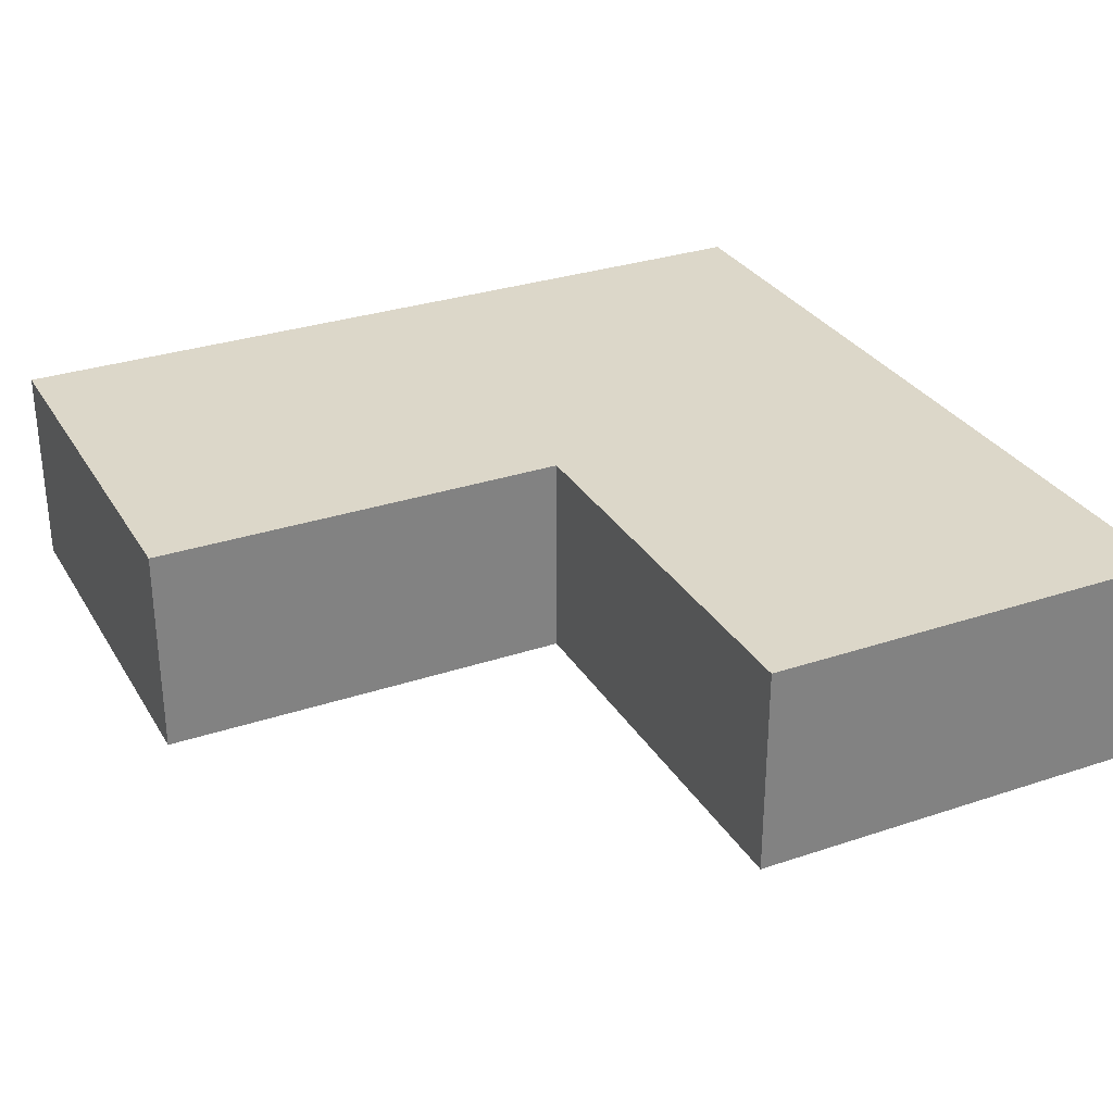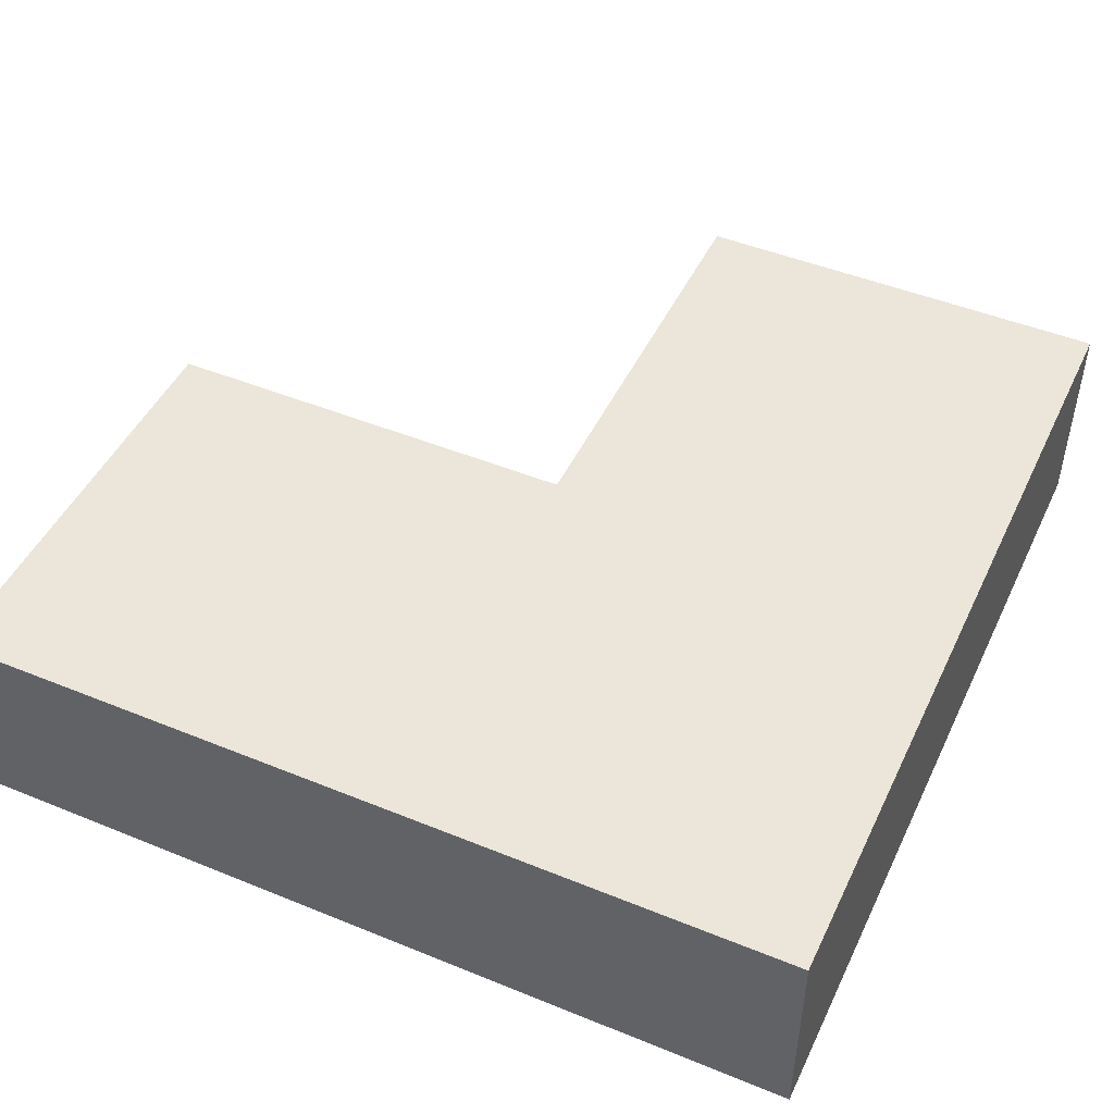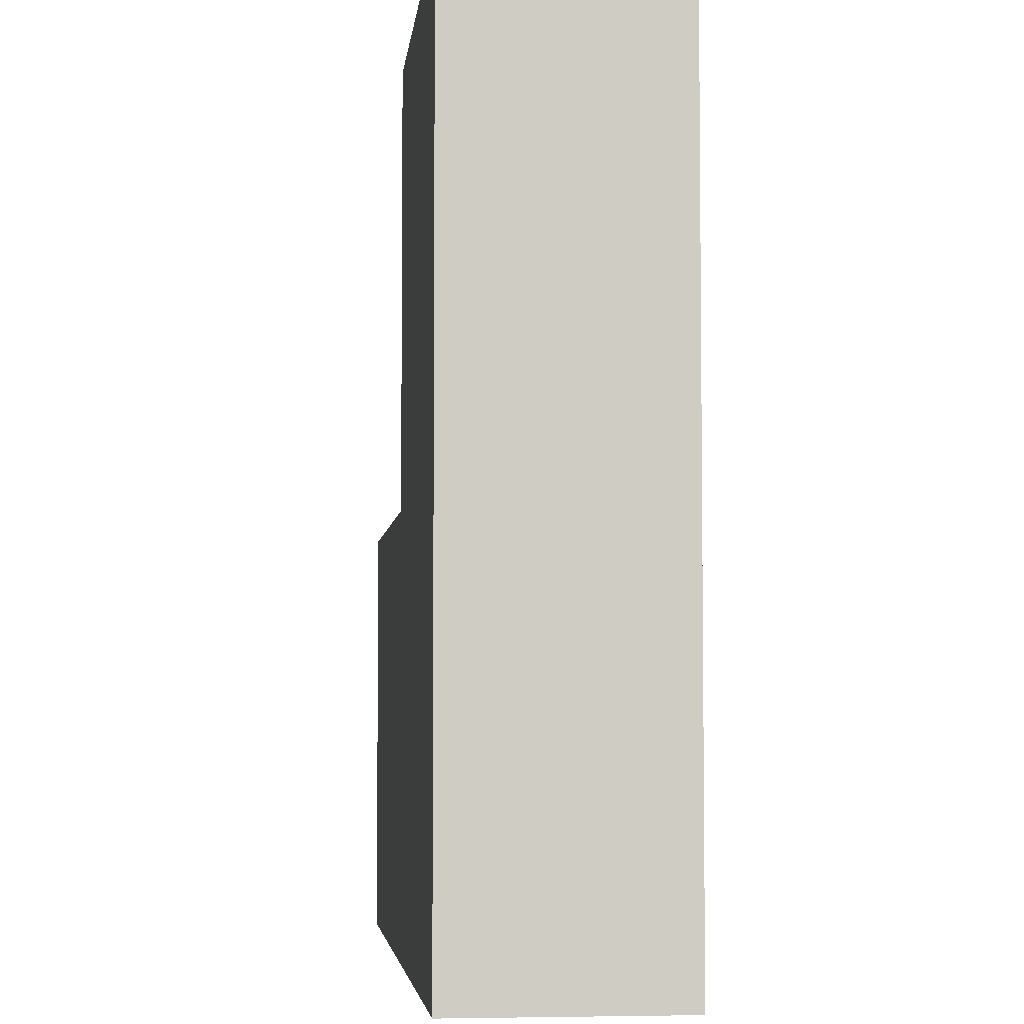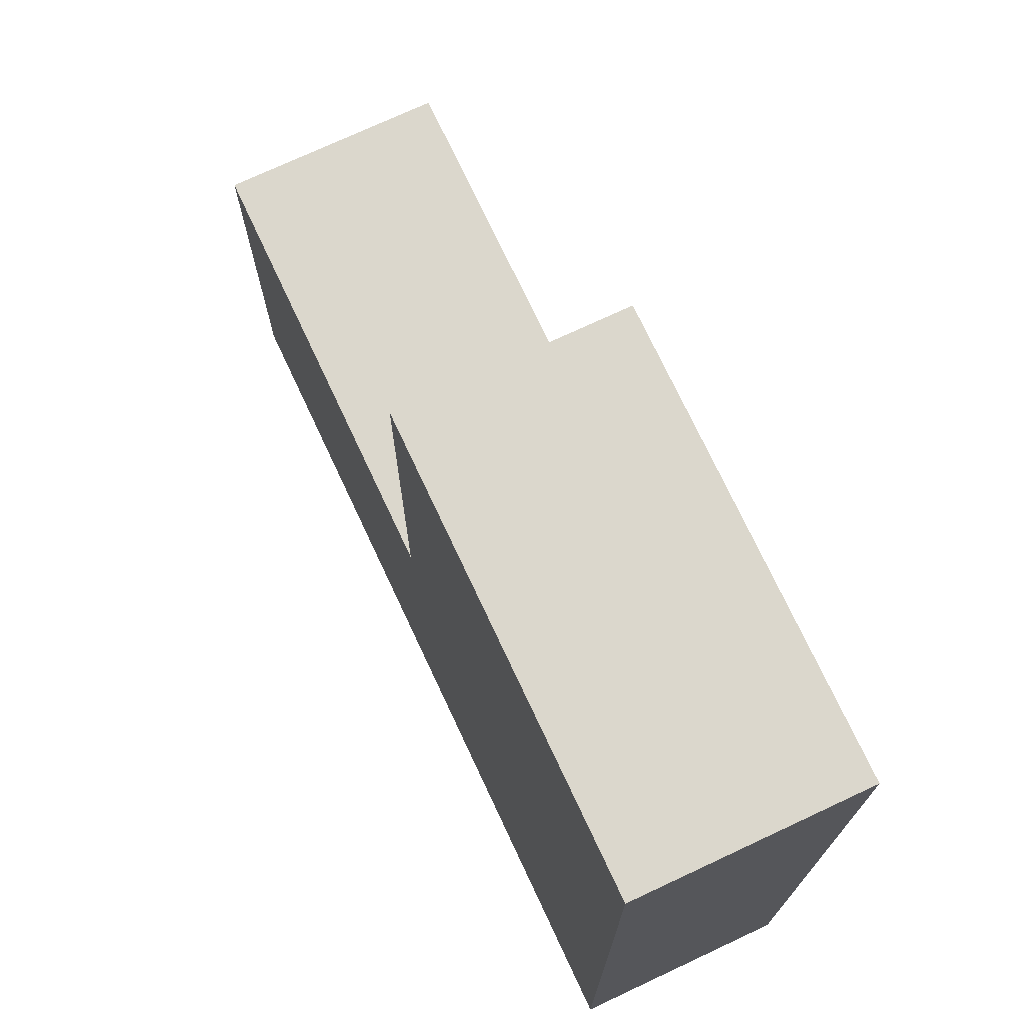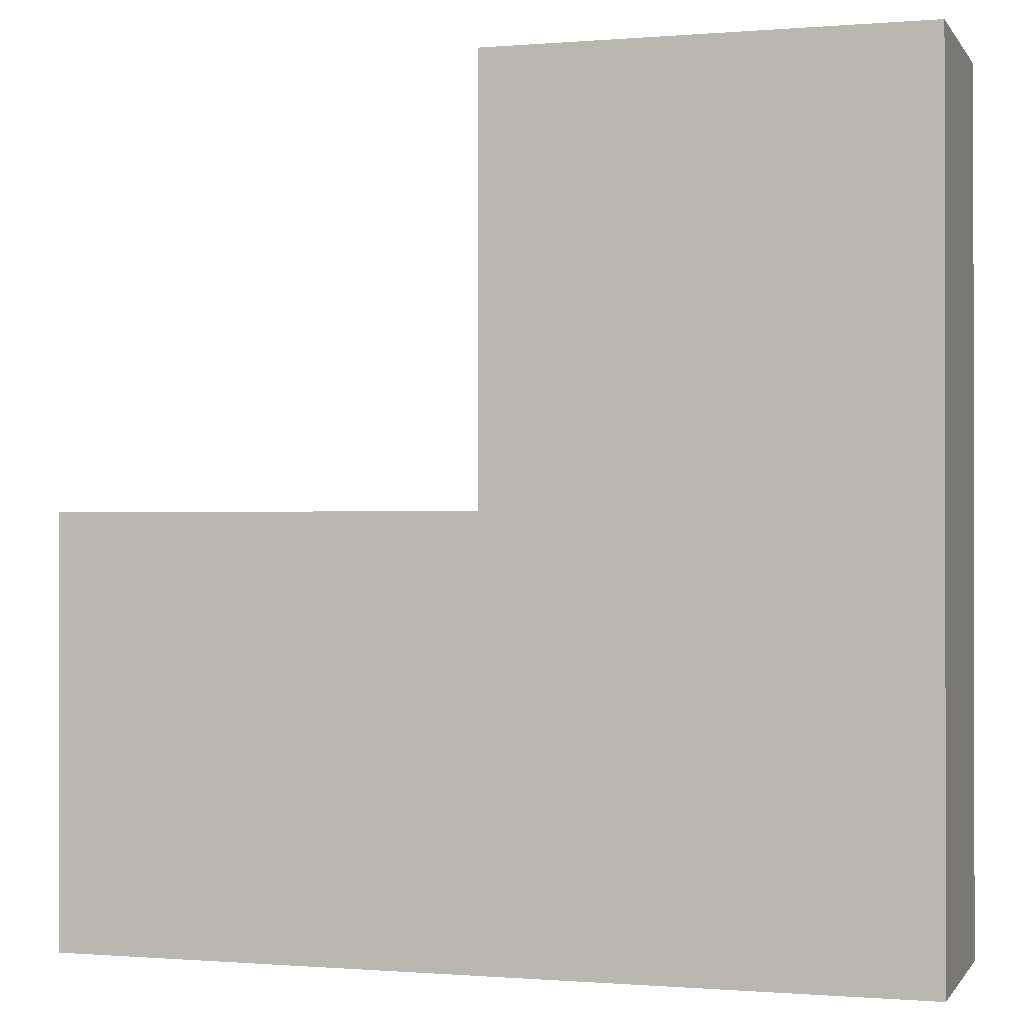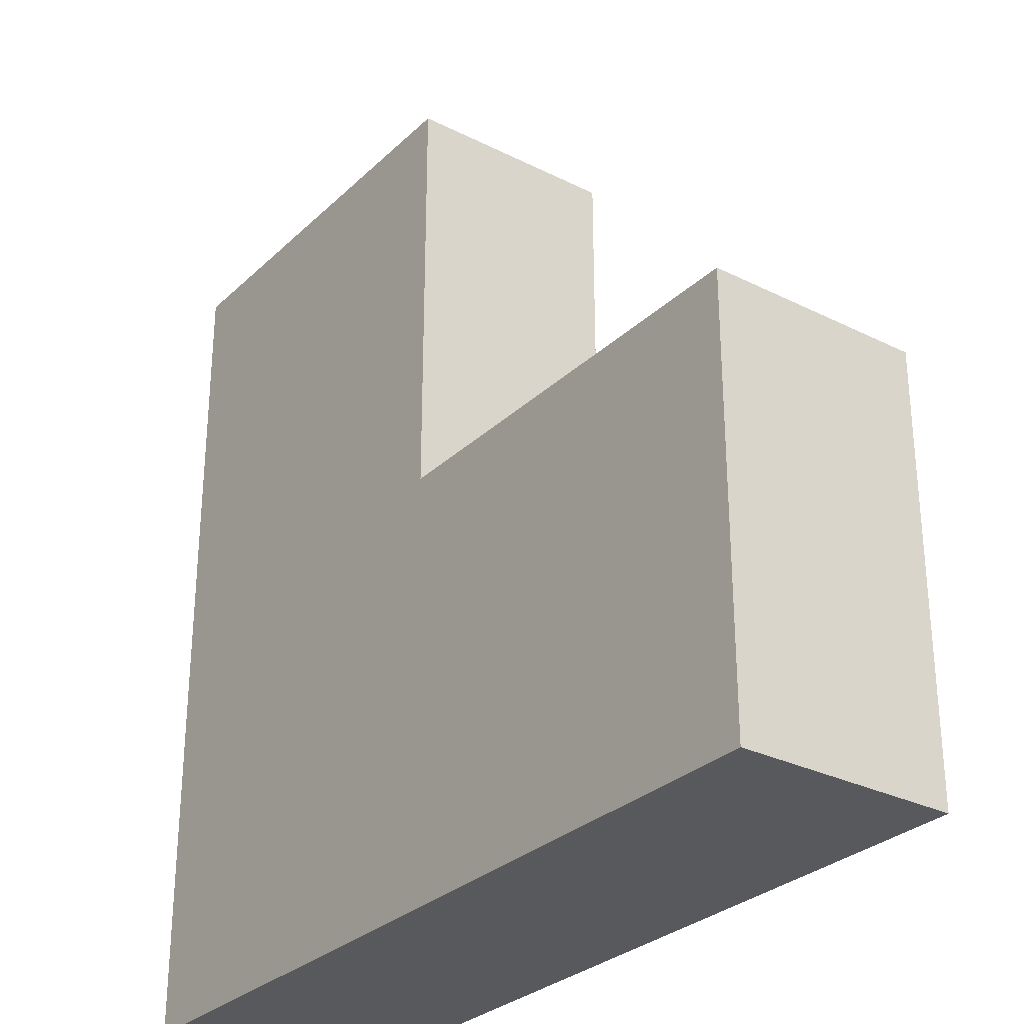
<metadata>
{"format":"obj","ext":"obj","renderer":"f3d","projection":"perspective","resolution":1024,"background":"white","views":[{"elev":30.3,"azim":64.1,"up":"+Y"},{"elev":47.4,"azim":-155.3,"up":"+Y"},{"elev":-4.6,"azim":-96.0,"up":"+Z"},{"elev":73.4,"azim":-115.1,"up":"+Z"},{"elev":-0.5,"azim":-162.8,"up":"+Z"},{"elev":-29.4,"azim":53.6,"up":"+Z"}]}
</metadata>
<code>
o hickory
v -1.5 0 1.5
v -1.5 1 1.5
v -1.5 0 -0.5
v -1.5 1 -0.5
v 0.5 0 1.5
v 0.5 1 1.5
v 0.5 0 -0.5
v 0.5 1 -0.5
v -3.5 0 -0.5
v -3.5 0 1.5
v -3.5 1 1.5
v -3.5 1 -0.5
v -1.5 0 3.5
v -1.5 1 3.5
v -3.5 0 3.5
v -3.5 1 3.5
f 2 4 12 11
f 3 4 8 7
f 7 8 6 5
f 5 6 2 1
f 3 7 5 1
f 8 4 2 6
f 10 11 12 9
f 3 1 10 9
f 4 3 9 12
f 2 11 16 14
f 13 14 16 15
f 11 10 15 16
f 10 1 13 15
f 1 2 14 13

</code>
